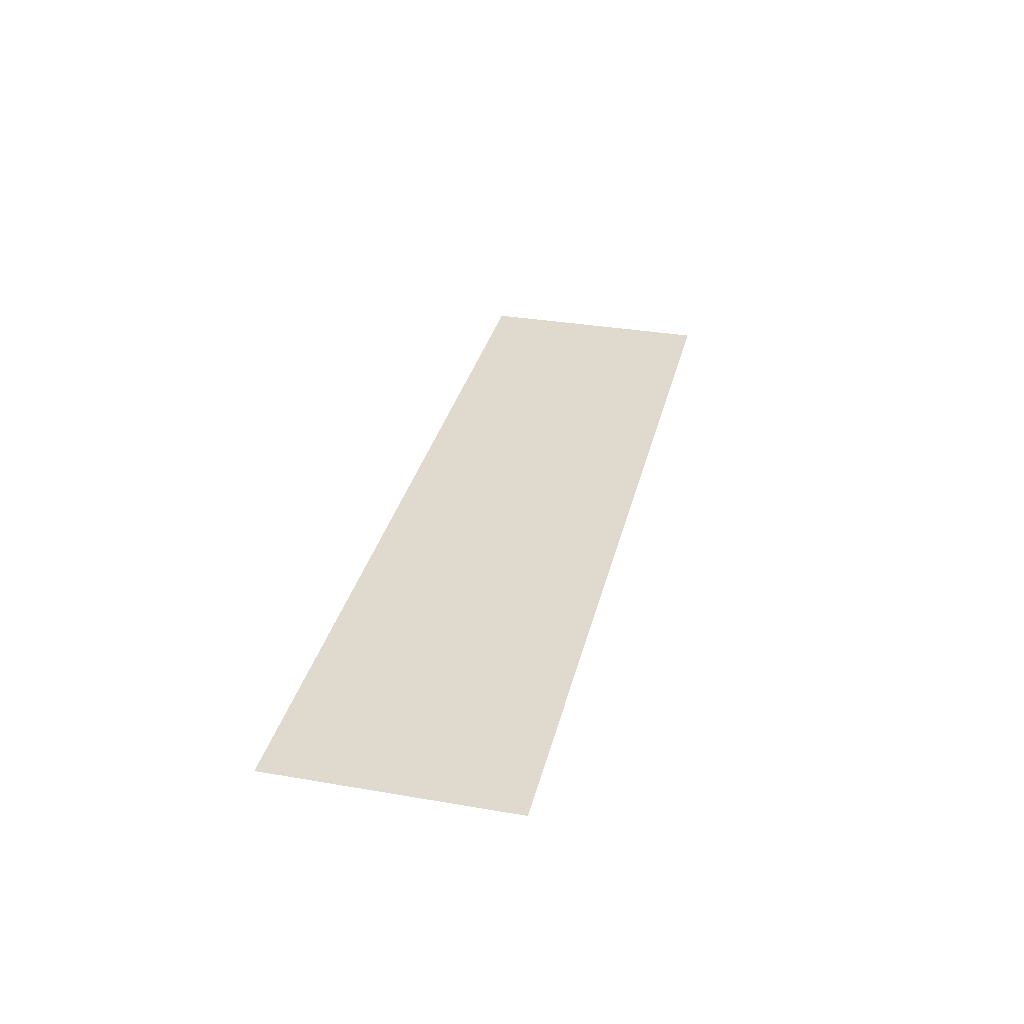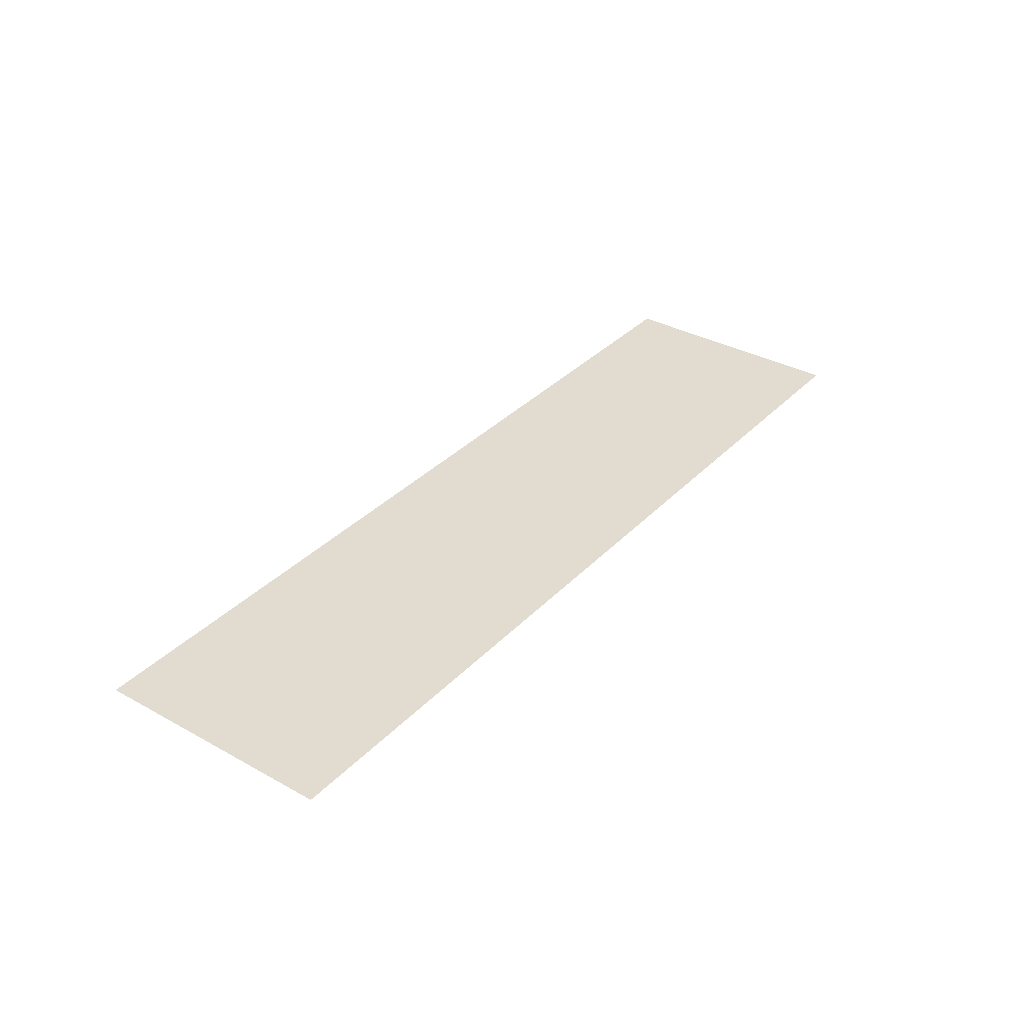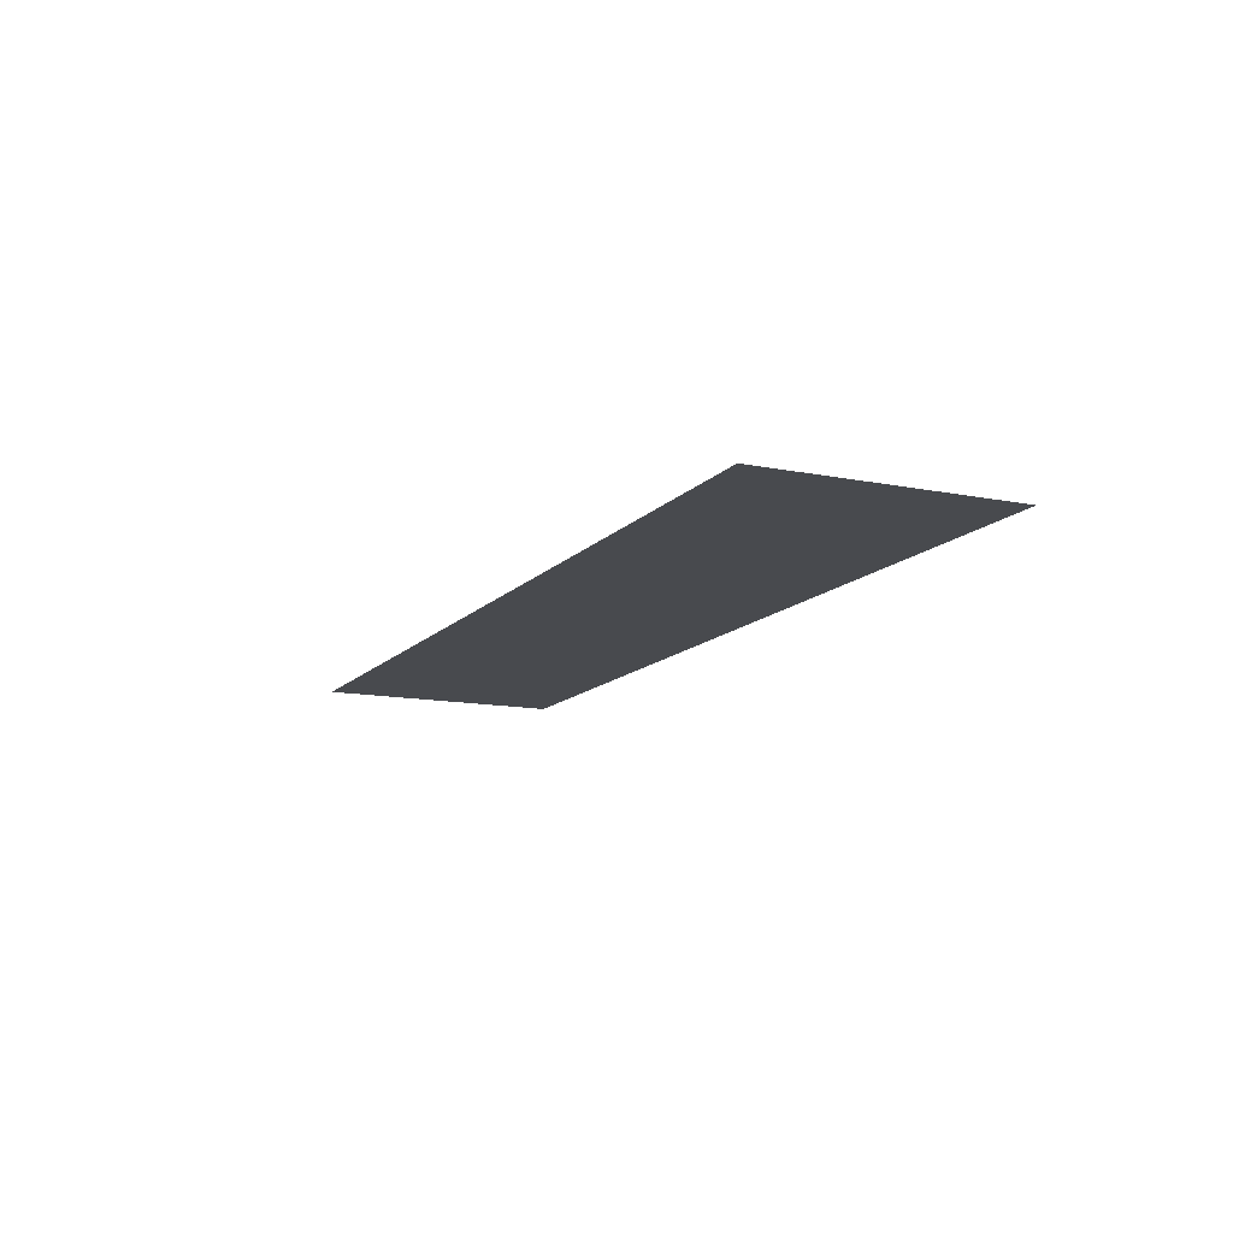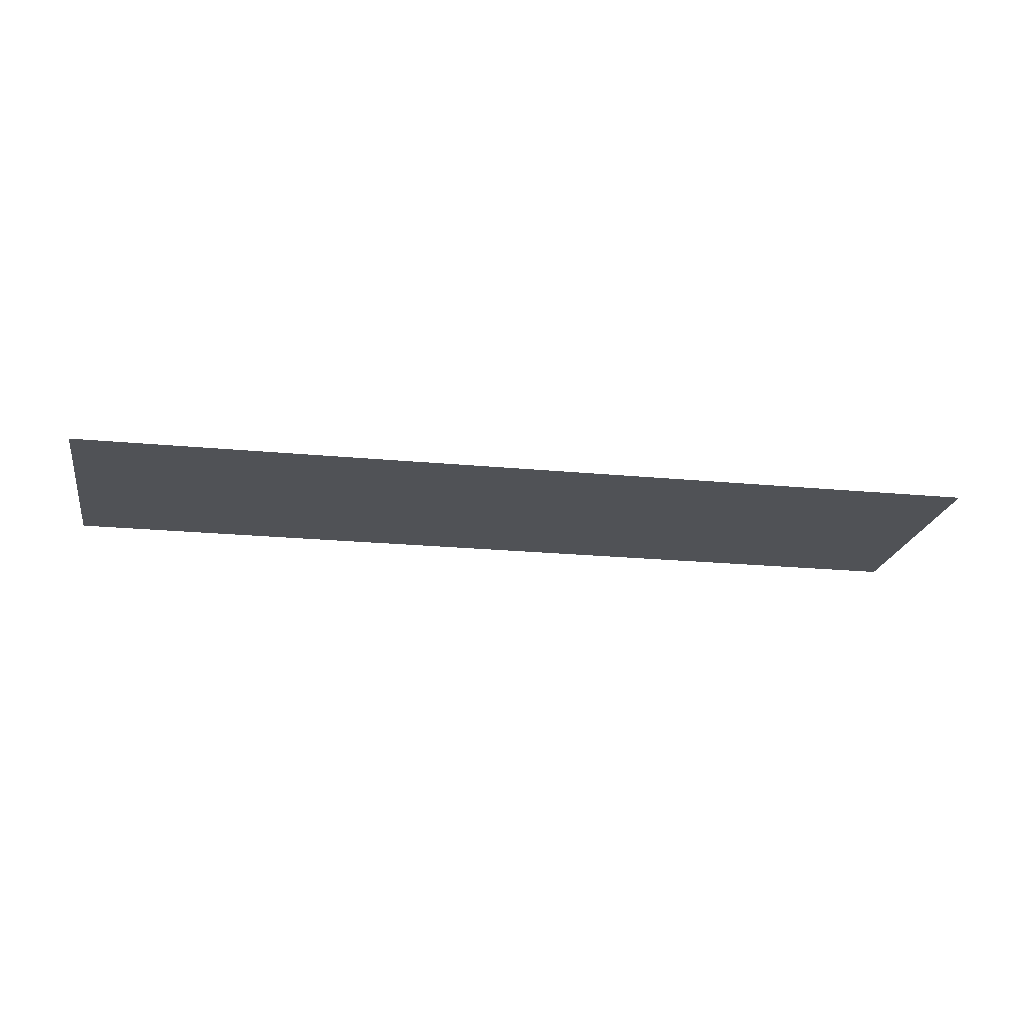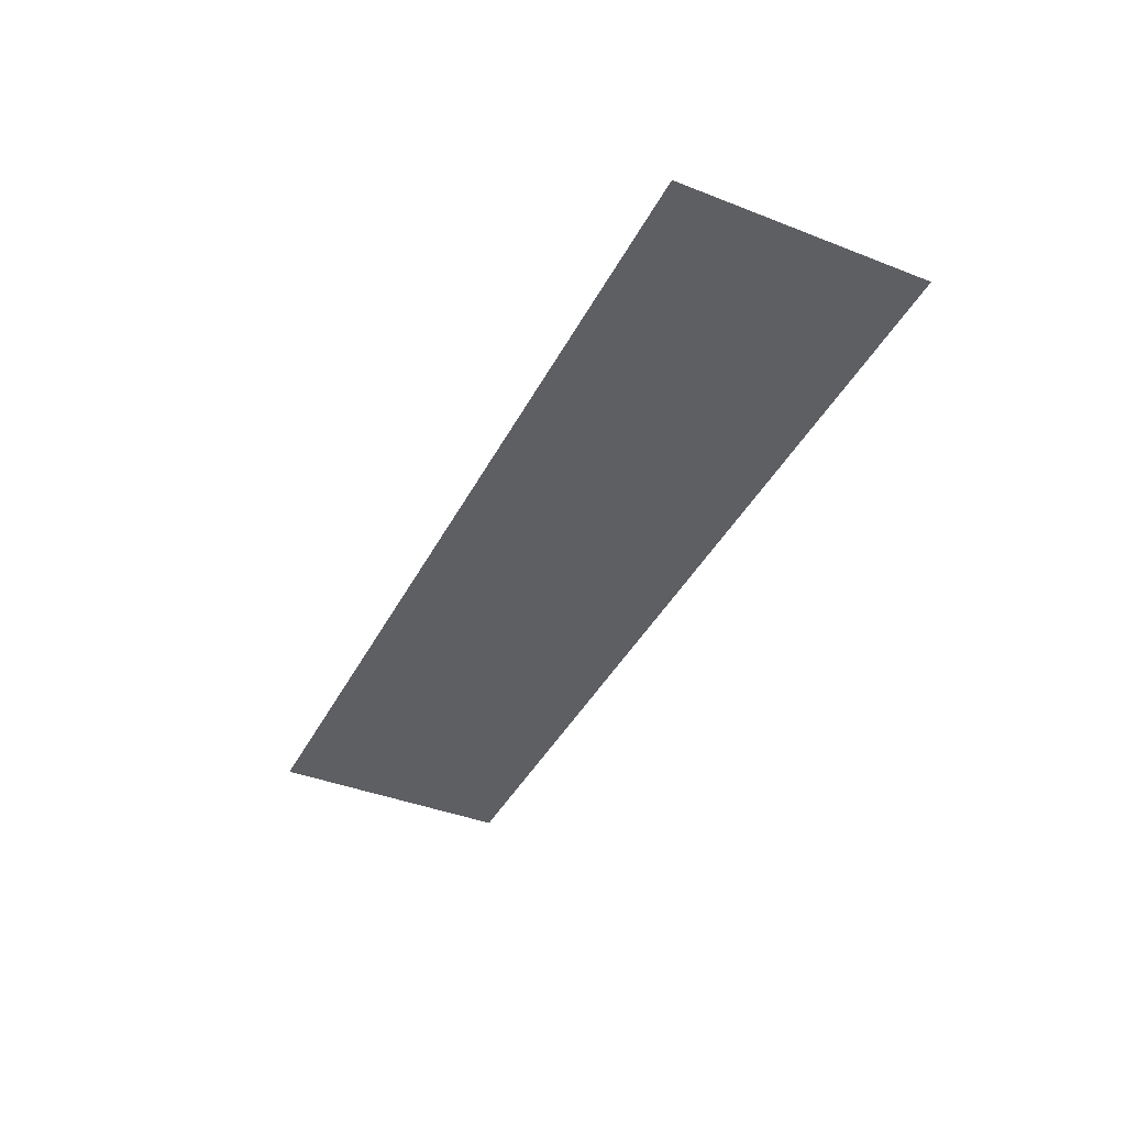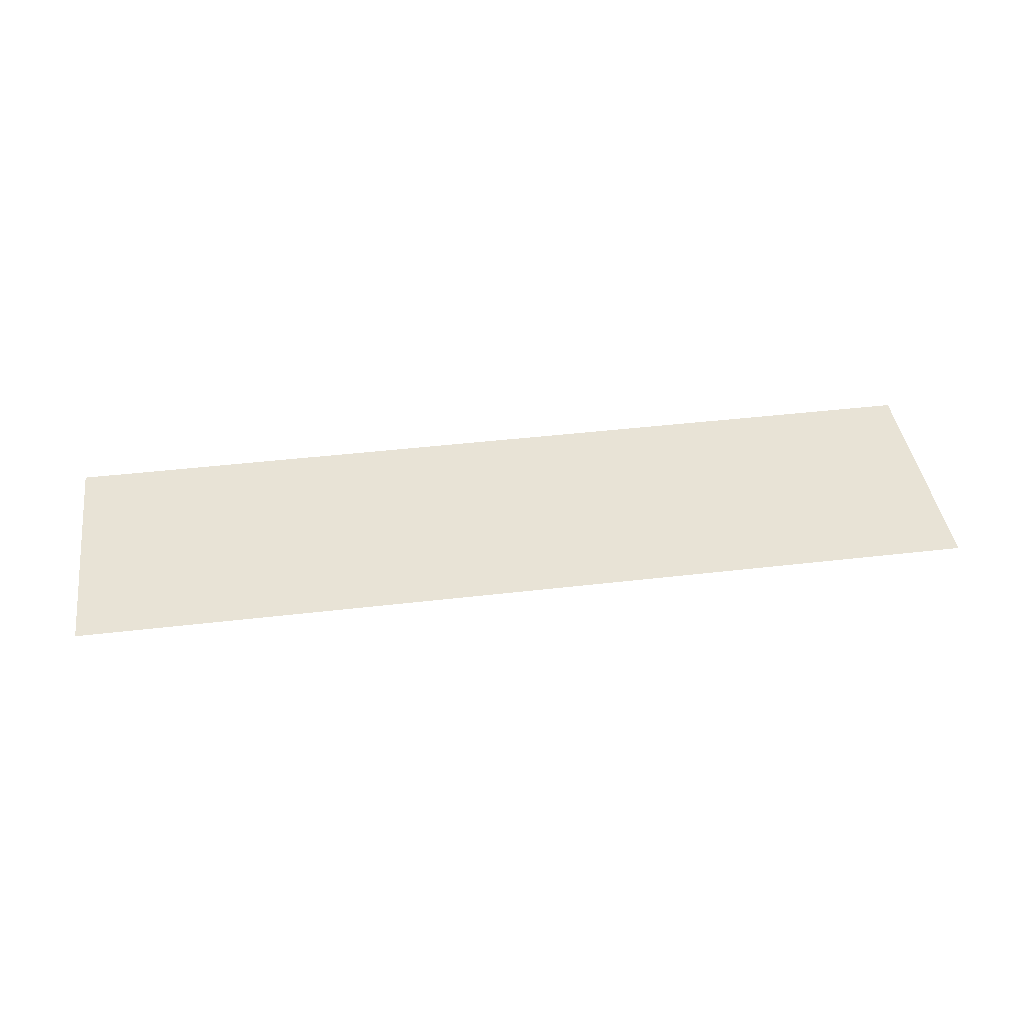
<metadata>
{"format":"obj","ext":"obj","renderer":"f3d","projection":"perspective","resolution":1024,"background":"white","views":[{"elev":32.9,"azim":102.4,"up":"+Z"},{"elev":34.5,"azim":-54.4,"up":"+Z"},{"elev":-12.8,"azim":64.1,"up":"+Z"},{"elev":-20.9,"azim":169.1,"up":"+Z"},{"elev":-40.7,"azim":-116.5,"up":"+Z"},{"elev":41.8,"azim":-9.1,"up":"+Z"}]}
</metadata>
<code>
o graffiti_mx_4
v -1.874 -0.4677 -0
v 1.857 -0.5322 -0
v -1.857 0.5322 0
v 1.874 0.4677 0
f 1 2 4 3

</code>
